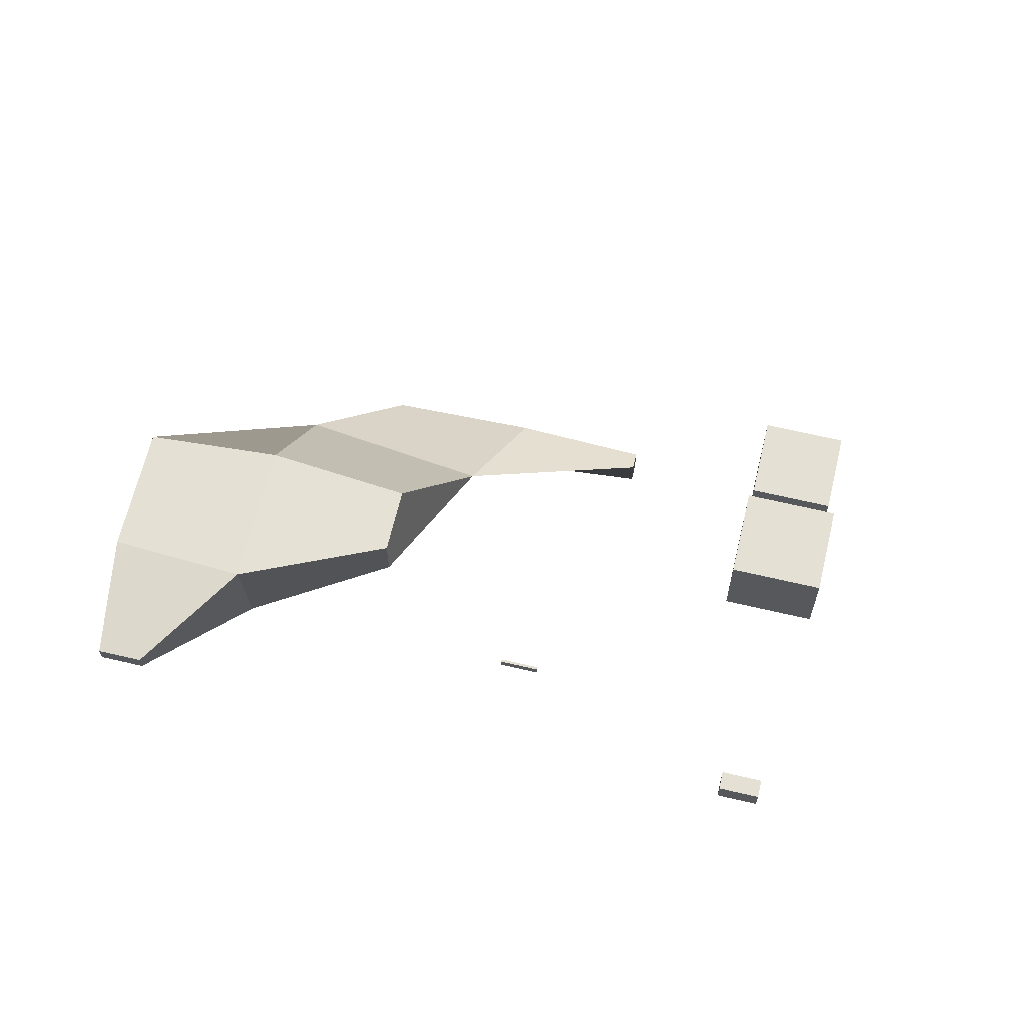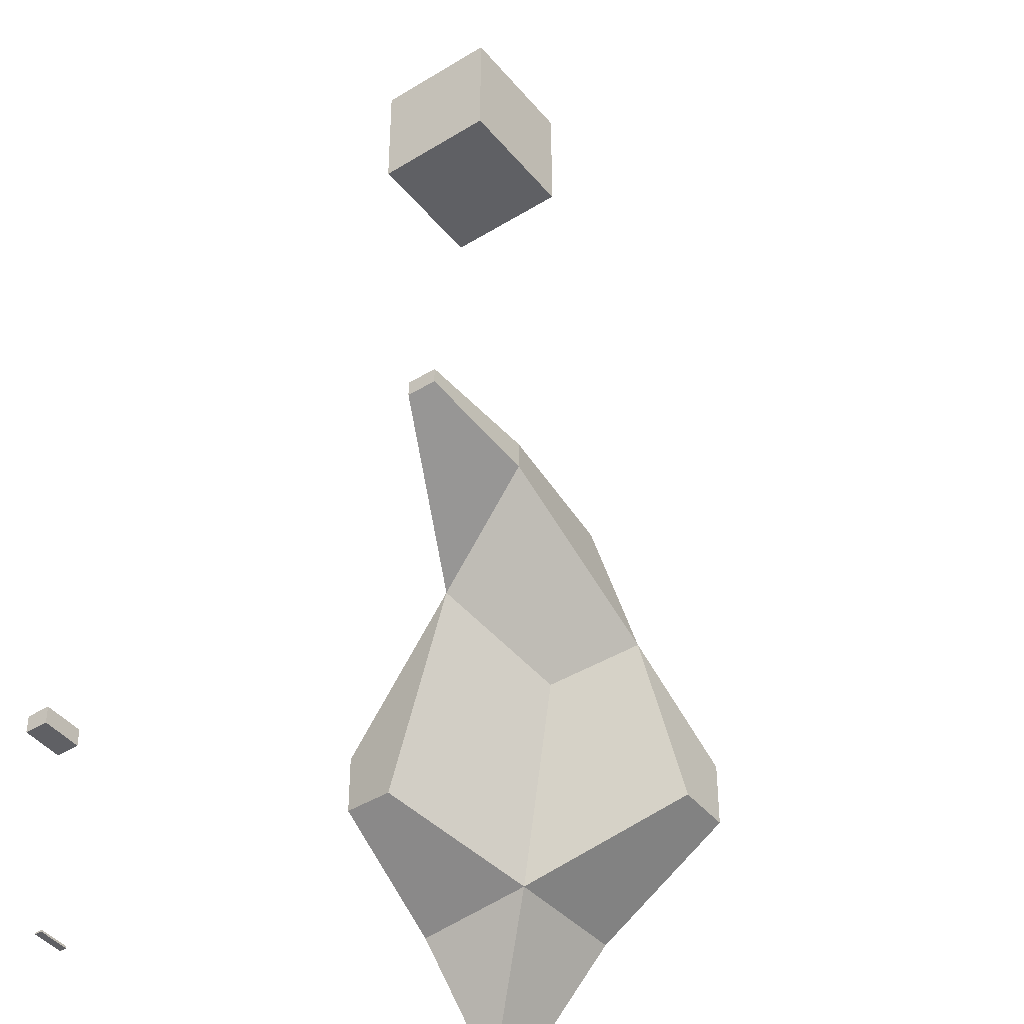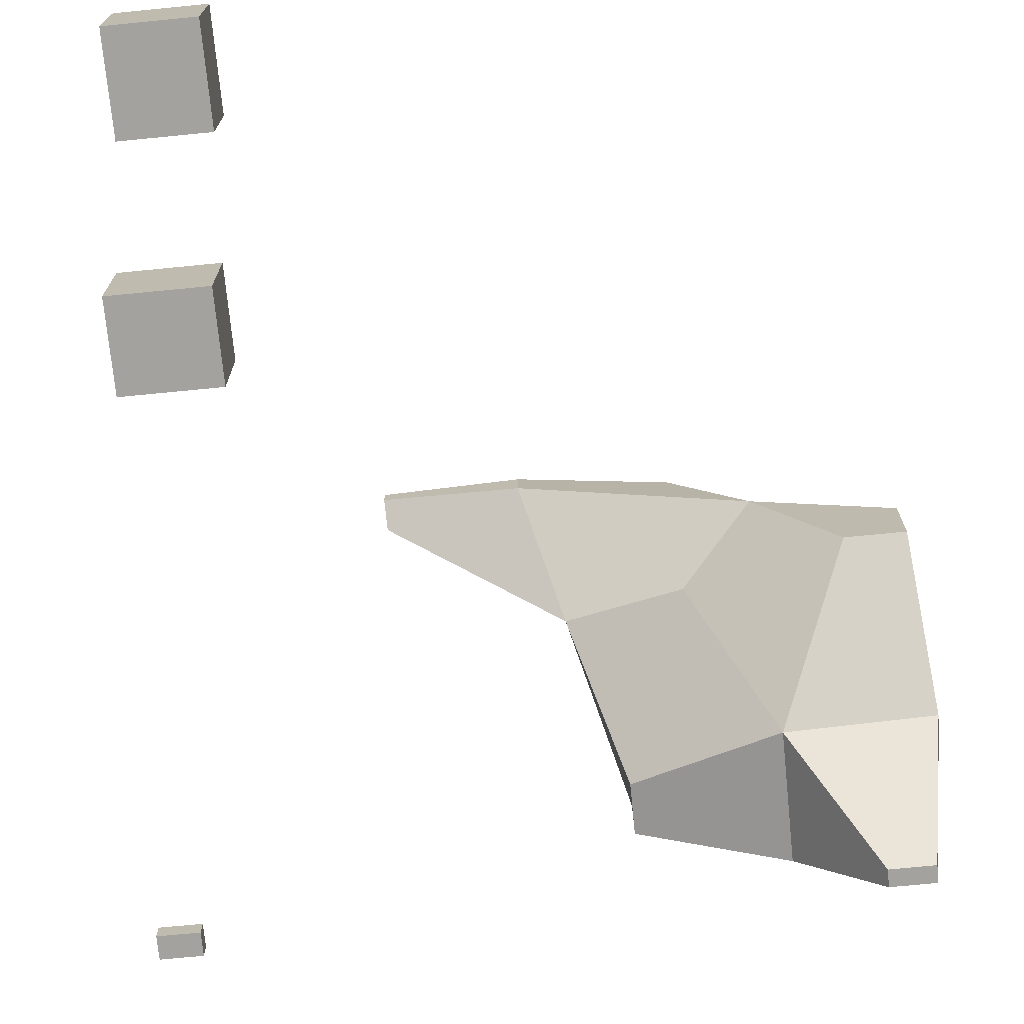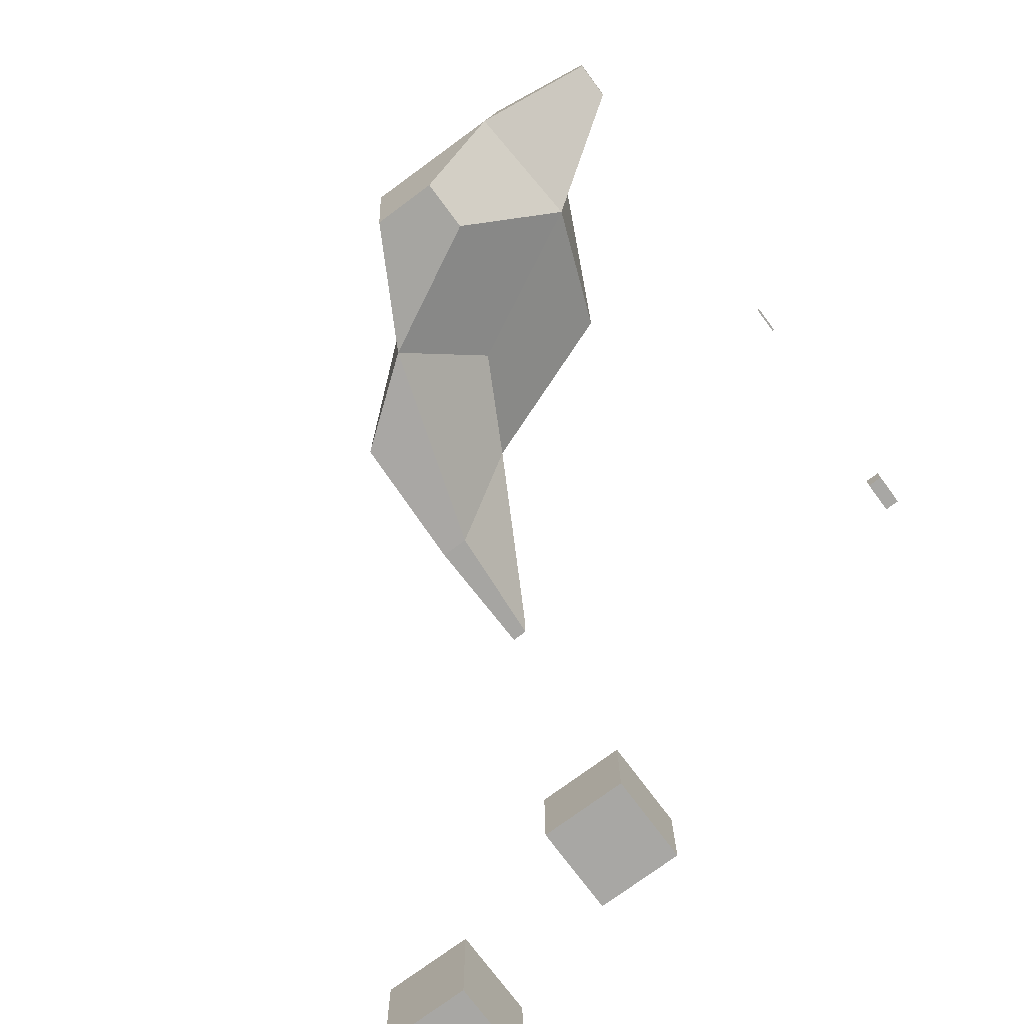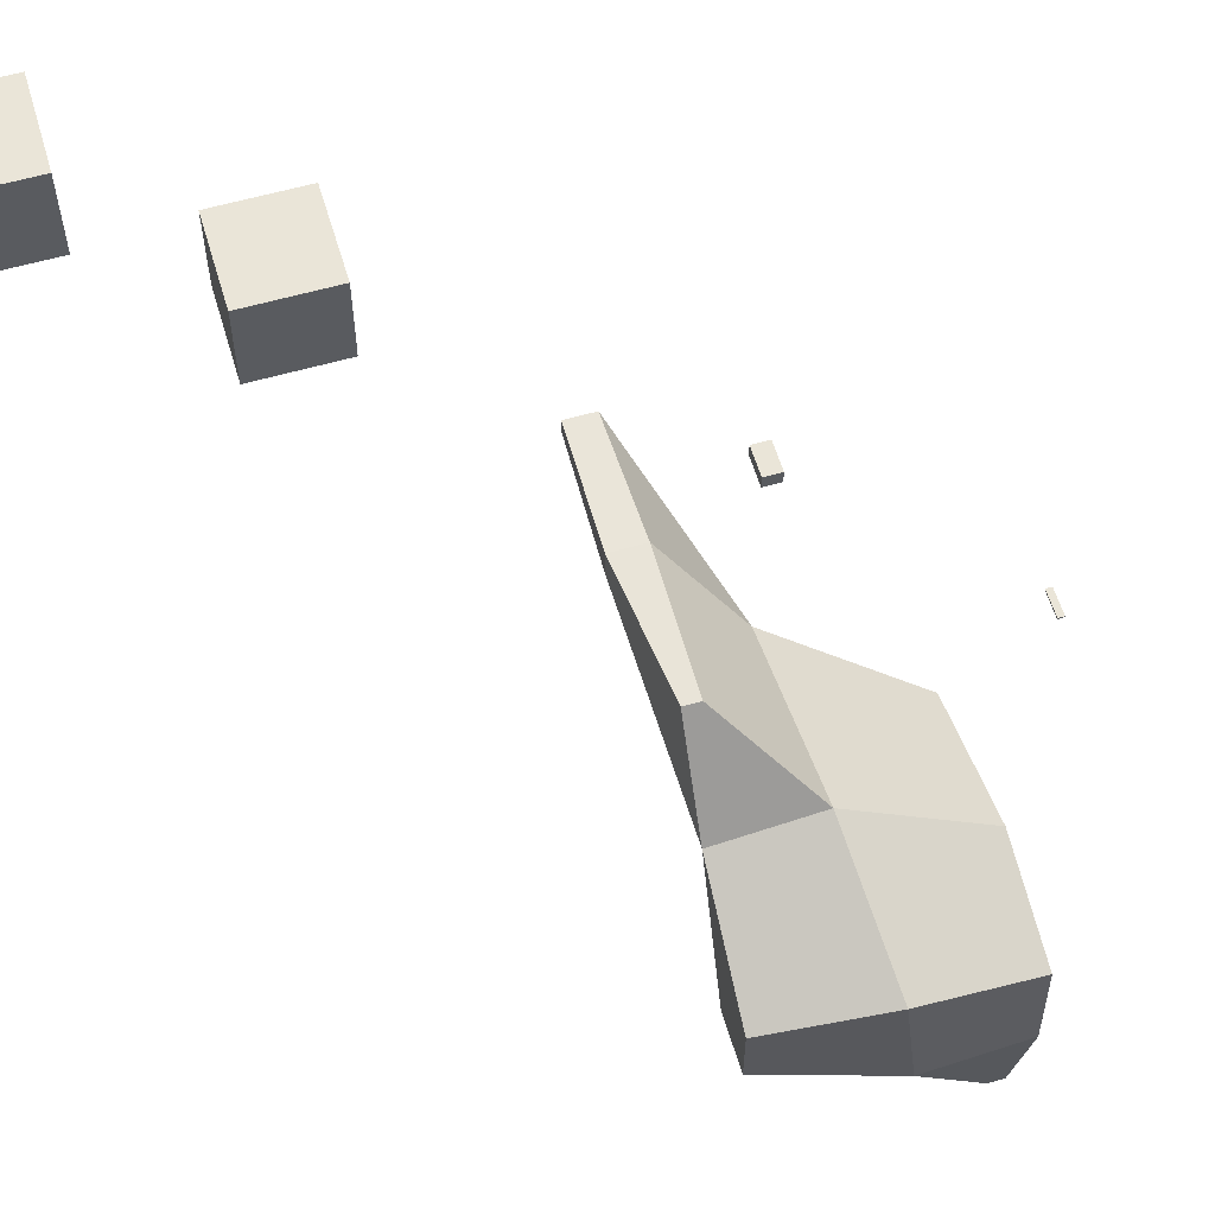
<metadata>
{"format":"obj","ext":"obj","renderer":"f3d","projection":"perspective","resolution":1024,"background":"white","views":[{"elev":65.4,"azim":-166.7,"up":"+Y"},{"elev":-43.2,"azim":-53.7,"up":"+Z"},{"elev":-72.5,"azim":5.6,"up":"+Z"},{"elev":-74.6,"azim":126.6,"up":"+Y"},{"elev":59.0,"azim":73.5,"up":"+Z"}]}
</metadata>
<code>
o mesh19/mesh19-geometry#mesh19-geometry.003
v 0.1079 0.4577 -0.582
v 0.1079 0.4577 -0.5775
v 0.1079 0.4681 -0.5917
v 0.1079 0.463 -0.582
v 0.1079 0.4681 -0.5871
v 0.1079 0.463 -0.5775
v 0.1079 0.4726 -0.5917
v 0.1079 0.4726 -0.5871
v 0.1125 0.4577 -0.582
v 0.1125 0.4577 -0.5775
v 0.1127 0.4681 -0.5917
v 0.1127 0.4681 -0.5871
v 0.1125 0.463 -0.582
v 0.1125 0.463 -0.5775
v 0.1127 0.4726 -0.5917
v 0.119 0.4788 -0.5905
v 0.119 0.4788 -0.5897
v 0.1127 0.4726 -0.5871
v 0.125 0.4787 -0.591
v 0.125 0.4787 -0.5896
v 0.1384 0.4791 -0.6007
v 0.135 0.4793 -0.5942
v 0.1317 0.4794 -0.5898
v 0.141 0.4791 -0.6007
v 0.141 0.4791 -0.5975
v 0.1096 0.4898 -0.6102
v 0.1096 0.4898 -0.6095
v 0.1096 0.4908 -0.6102
v 0.1096 0.4908 -0.6095
v 0.1114 0.4898 -0.6102
v 0.1114 0.4898 -0.6095
v 0.119 0.4802 -0.5905
v 0.119 0.4802 -0.5897
v 0.1114 0.4908 -0.6102
v 0.1199 0.4997 -0.61
v 0.1199 0.4997 -0.6099
v 0.1114 0.4908 -0.6095
v 0.1199 0.5 -0.61
v 0.1199 0.5 -0.6099
v 0.1287 0.4885 -0.6023
v 0.1266 0.4839 -0.5946
v 0.125 0.4804 -0.5896
v 0.1214 0.4997 -0.61
v 0.1287 0.4908 -0.6023
v 0.1214 0.4997 -0.6099
v 0.1287 0.4908 -0.5994
v 0.1214 0.5 -0.61
v 0.1214 0.5 -0.6099
v 0.1384 0.4897 -0.6102
v 0.1351 0.4858 -0.6049
v 0.1317 0.4819 -0.5975
v 0.135 0.4842 -0.5938
v 0.1317 0.4803 -0.5898
v 0.1384 0.4905 -0.6102
v 0.135 0.4912 -0.6054
v 0.135 0.4912 -0.5991
v 0.1403 0.4897 -0.6102
v 0.1414 0.4858 -0.6044
v 0.1415 0.485 -0.5976
v 0.1403 0.4905 -0.6102
v 0.141 0.491 -0.605
v 0.141 0.4908 -0.5993
f 6 4 1 2
f 8 7 3 5
f 10 2 1 9
f 12 5 3 11
f 4 13 9 1
f 13 14 10 9
f 6 14 13 4
f 14 6 2 10
f 7 15 11 3
f 15 18 12 11
f 8 18 15 7
f 18 8 5 12
f 20 17 16 19
f 23 20 19 22
f 25 22 21 24
f 29 28 26 27
f 31 27 26 30
f 33 32 16 17
f 28 34 30 26
f 34 37 31 30
f 29 37 34 28
f 37 29 27 31
f 39 38 35 36
f 32 41 19 16
f 33 42 41 32
f 42 33 17 20
f 45 36 35 43
f 46 44 40 41
f 38 47 43 35
f 47 48 45 43
f 39 48 47 38
f 48 39 36 45
f 51 50 21 22
f 51 41 40 50
f 41 51 22 19
f 52 53 23 22
f 42 53 52 41
f 53 42 20 23
f 55 54 49 50
f 44 55 50 40
f 46 56 55 44
f 56 46 41 52
f 58 50 49 57
f 50 58 24 21
f 58 59 25 24
f 59 52 22 25
f 54 60 57 49
f 60 61 58 57
f 55 61 60 54
f 61 62 59 58
f 56 62 61 55
f 62 56 52 59

</code>
